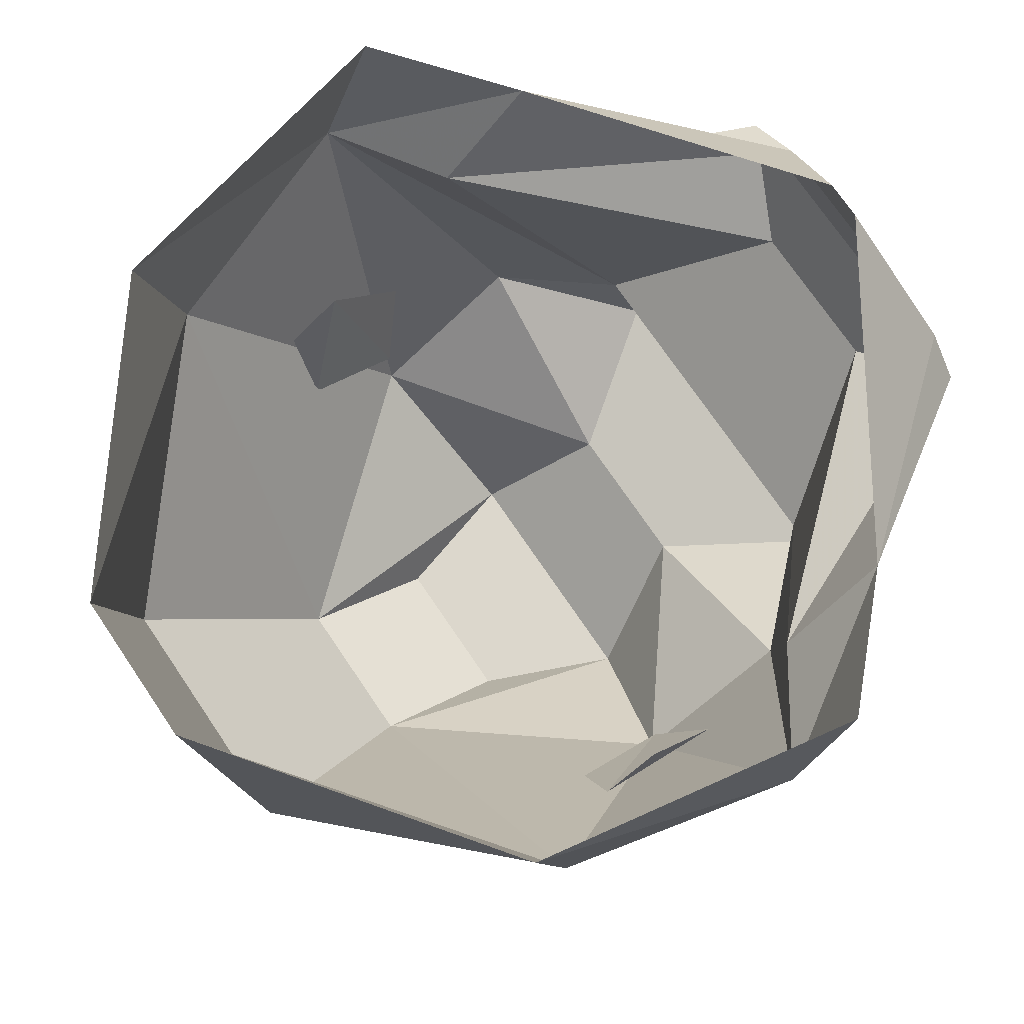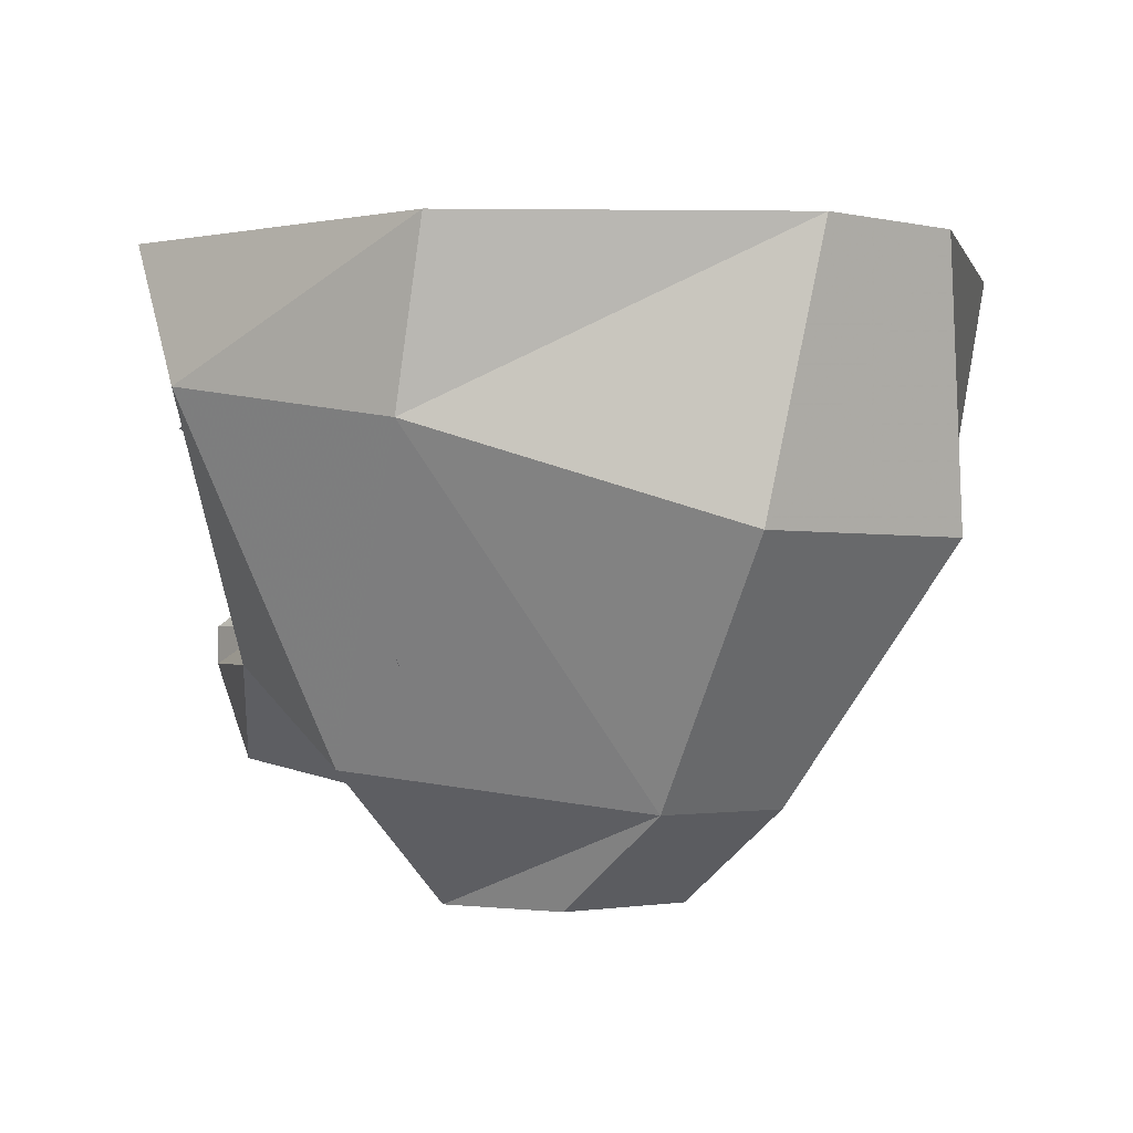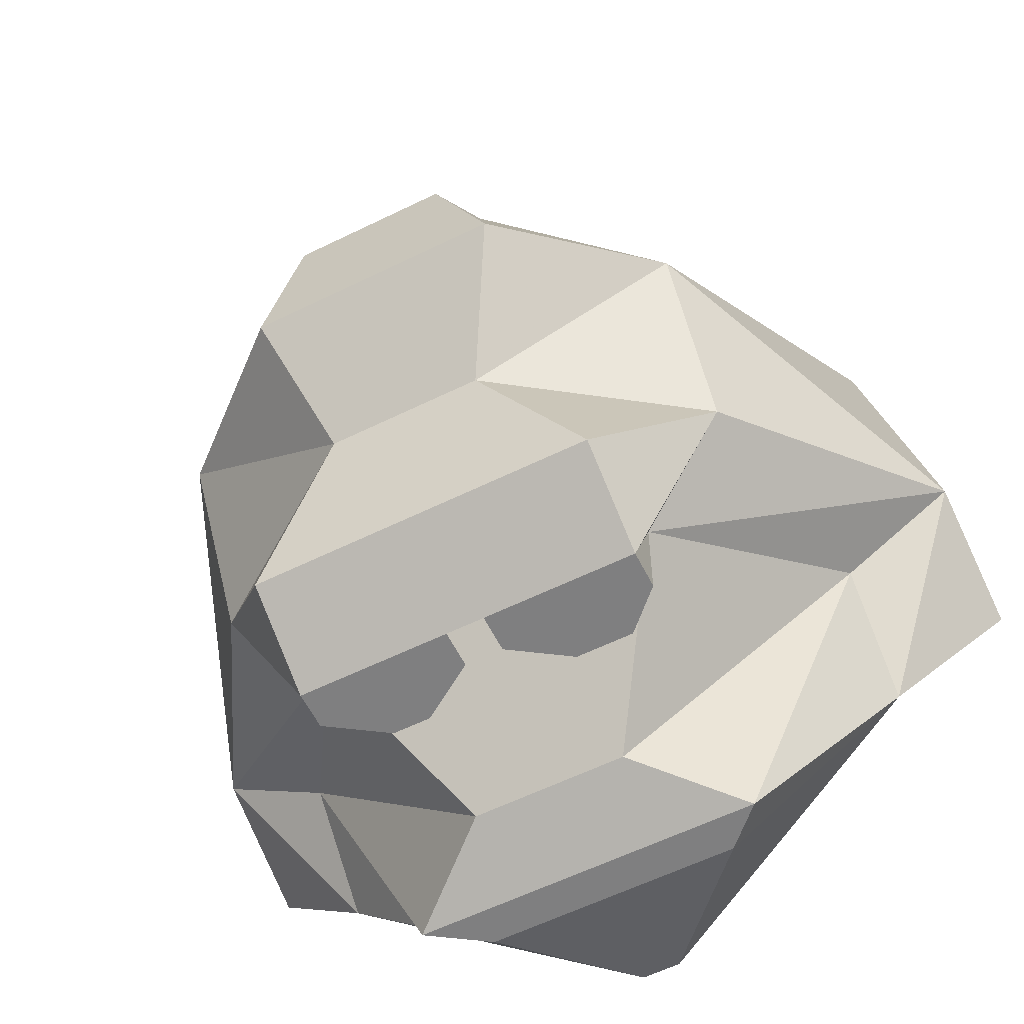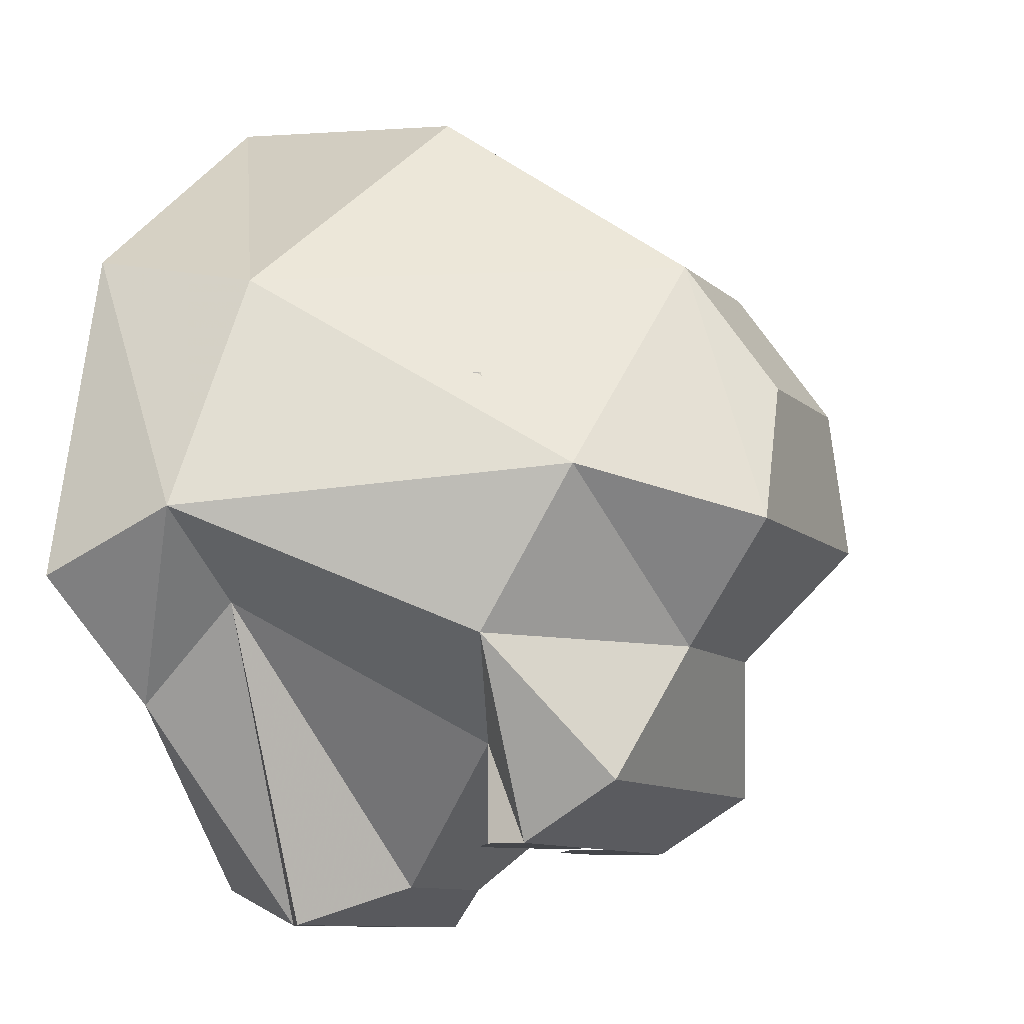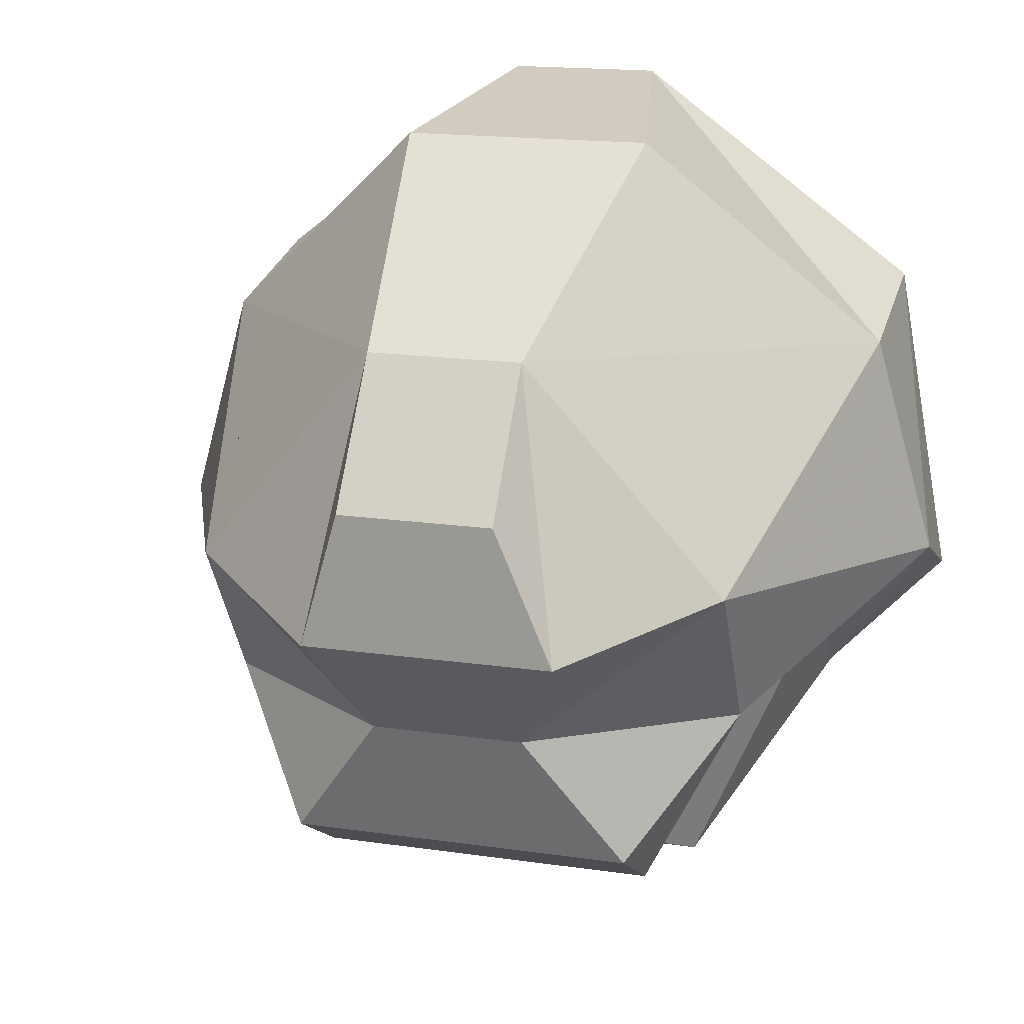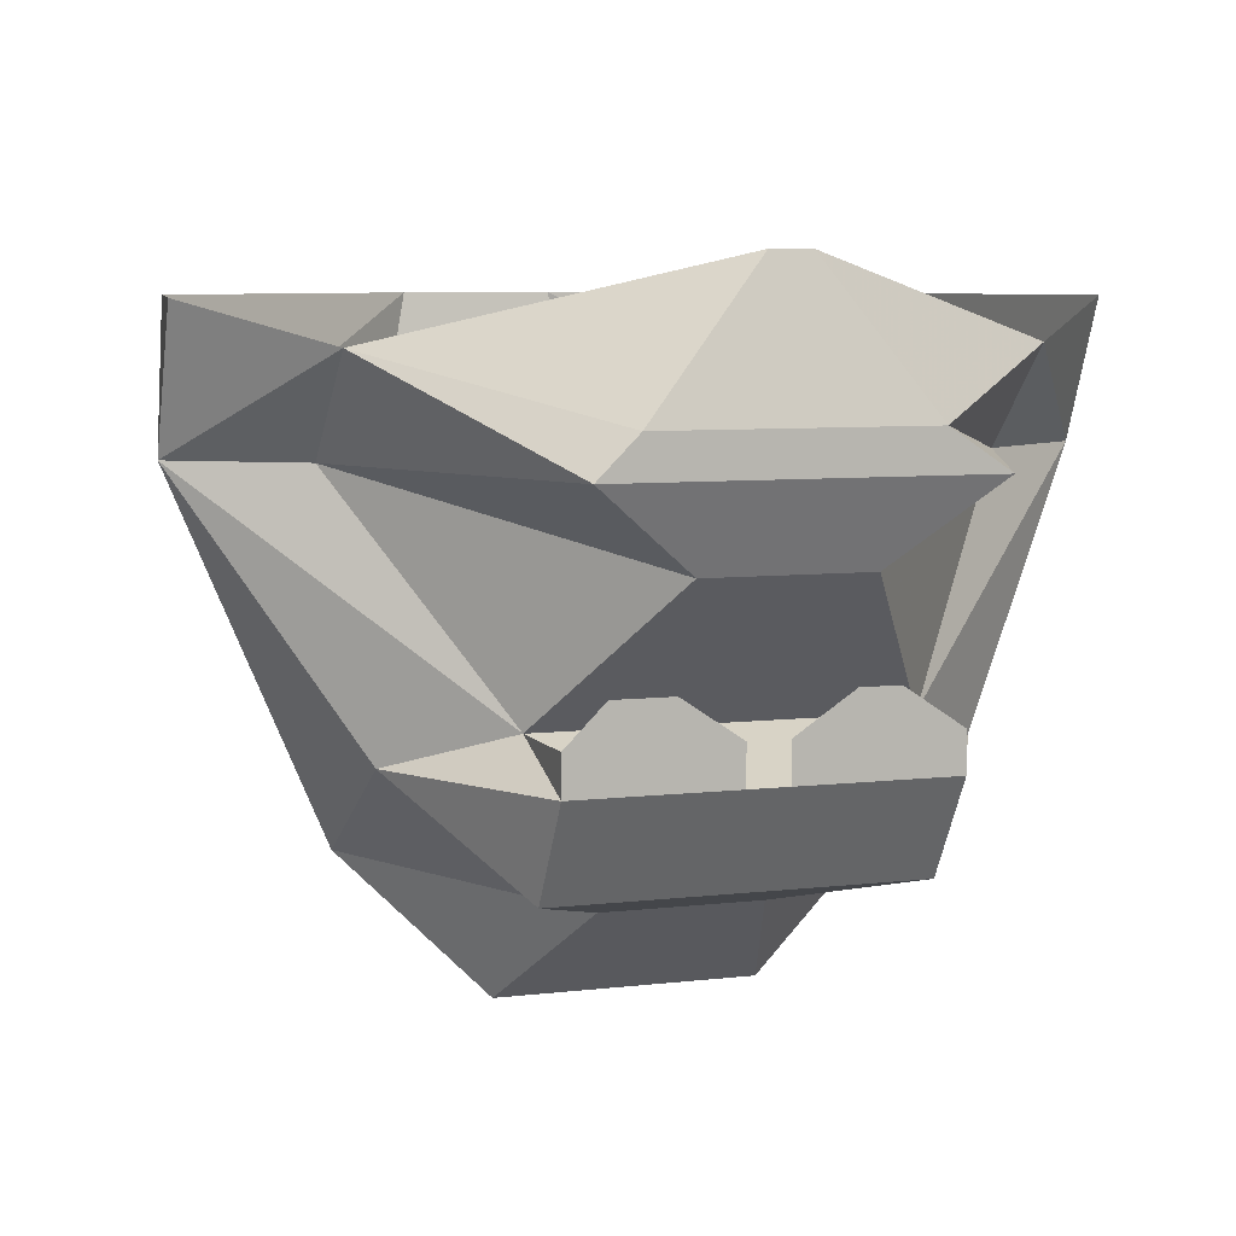
<metadata>
{"format":"obj","ext":"obj","renderer":"f3d","projection":"perspective","resolution":1024,"background":"white","views":[{"elev":73.0,"azim":55.9,"up":"+Y"},{"elev":-1.8,"azim":-40.3,"up":"+Y"},{"elev":-59.8,"azim":26.7,"up":"+Z"},{"elev":-9.8,"azim":-64.3,"up":"+Z"},{"elev":17.0,"azim":16.3,"up":"+Z"},{"elev":6.7,"azim":160.4,"up":"+Y"}]}
</metadata>
<code>
o item/monkey_skull
v 5 -32 -4
v -3 -32 -4
v -3 -27 -10
v 5 -27 -10
v 8 -32 -4
v 5 -32 3
v -3 -32 3
v -5 -32 -4
v 5 -27 10
v -3 -27 10
v 15 -25 -2
v 20 -9 8
v 8 -14 19
v -5 -14 19
v -17 -9 8
v -13 -25 -2
v 17 -7 -8
v 17 -2 -13
v 23 -7 -4
v 10 -18 -15
v 5 -11 -22
v 10 -7 -24
v 8 -5 -24
v 2 2 -22
v 0 2 -22
v -5 -5 -24
v -15 -2 -13
v -15 -7 -8
v -21 -7 -4
v -21 0 -7
v -17 0 10
v -3 0 21
v 5 0 21
v 20 0 10
v 23 0 -7
v 15 -20 -10
v 10 -20 -20
v 10 -18 -20
v 2 -20 -20
v 2 -18 -20
v 5 -16 -20
v 8 -16 -20
v -13 -20 -10
v -8 -18 -15
v -8 -20 -20
v -8 -25 -17
v 10 -25 -17
v -3 -11 -22
v -5 -16 -20
v -3 -16 -20
v 0 -18 -20
v -8 -18 -20
v 0 -20 -20
v 17 -16 3
v 15 -20 3
v 15 -22 -2
v 17 -18 -4
v 17 -14 0
v -15 -14 0
v -15 -18 -4
v -13 -22 -2
v -13 -20 3
v -15 -16 3
v -8 -7 -24
f 1 2 3
f 1 3 4
f 1 4 5
f 1 5 6
f 1 6 2
f 2 6 7
f 2 7 8
f 2 8 3
f 2 3 3
f 9 10 7
f 9 7 6
f 9 6 5
f 9 5 11
f 9 11 12
f 9 12 13
f 9 13 10
f 10 13 14
f 10 14 15
f 10 15 16
f 10 16 8
f 10 8 7
f 17 18 19
f 17 19 20
f 17 20 21
f 17 21 22
f 17 22 18
f 18 22 23
f 18 23 24
f 24 23 25
f 25 23 26
f 25 26 27
f 27 26 28
f 27 28 29
f 27 29 30
f 30 29 31
f 31 29 15
f 31 15 32
f 32 15 14
f 32 14 33
f 33 14 13
f 33 13 12
f 33 12 34
f 34 12 19
f 34 19 35
f 35 19 18
f 12 11 19
f 19 11 36
f 19 36 20
f 20 36 37
f 20 37 38
f 38 37 39
f 38 39 40
f 38 40 41
f 38 41 42
f 29 16 15
f 16 29 43
f 16 43 3
f 16 3 8
f 29 44 43
f 43 44 45
f 43 45 46
f 43 46 3
f 3 46 4
f 4 46 47
f 4 47 36
f 4 36 11
f 4 11 5
f 4 5 4
f 29 28 44
f 44 28 48
f 44 48 20
f 44 20 37
f 44 37 45
f 45 37 47
f 45 47 46
f 49 50 51
f 49 51 52
f 52 51 45
f 52 45 44
f 45 51 53
f 54 55 56
f 54 56 57
f 54 57 58
f 59 60 61
f 59 61 62
f 59 62 63
f 48 21 20
f 21 48 64
f 21 64 22
f 22 64 23
f 23 64 26
f 26 64 28
f 28 64 48
f 47 37 36

</code>
